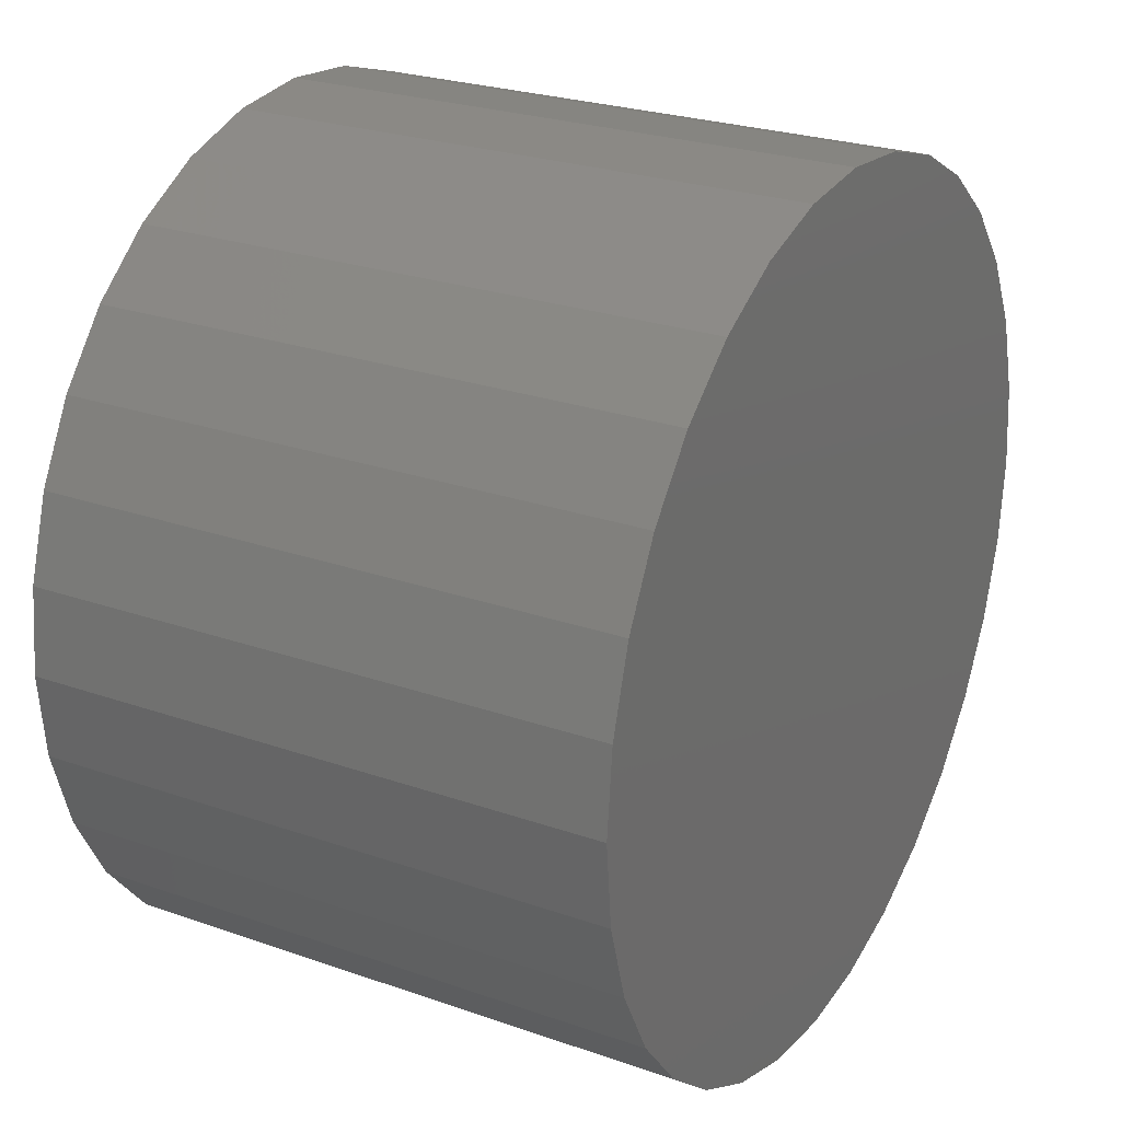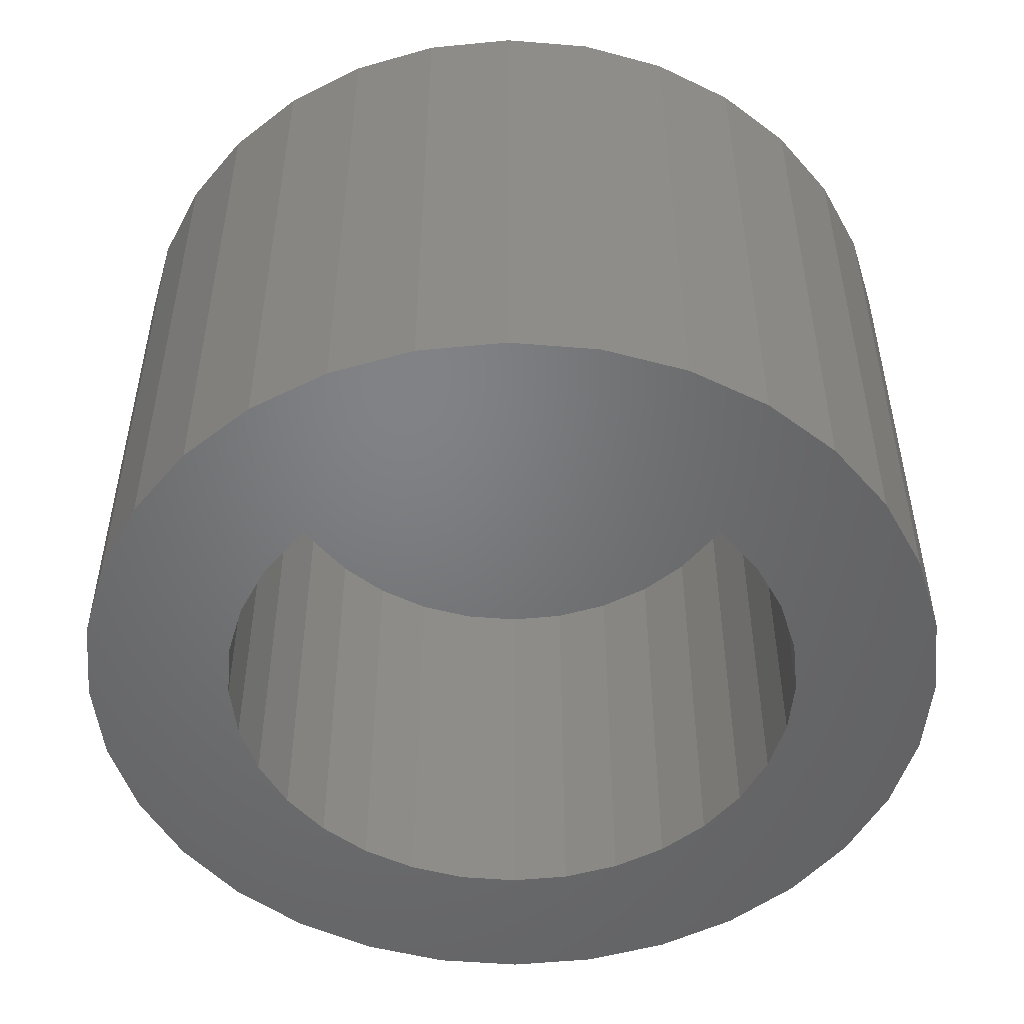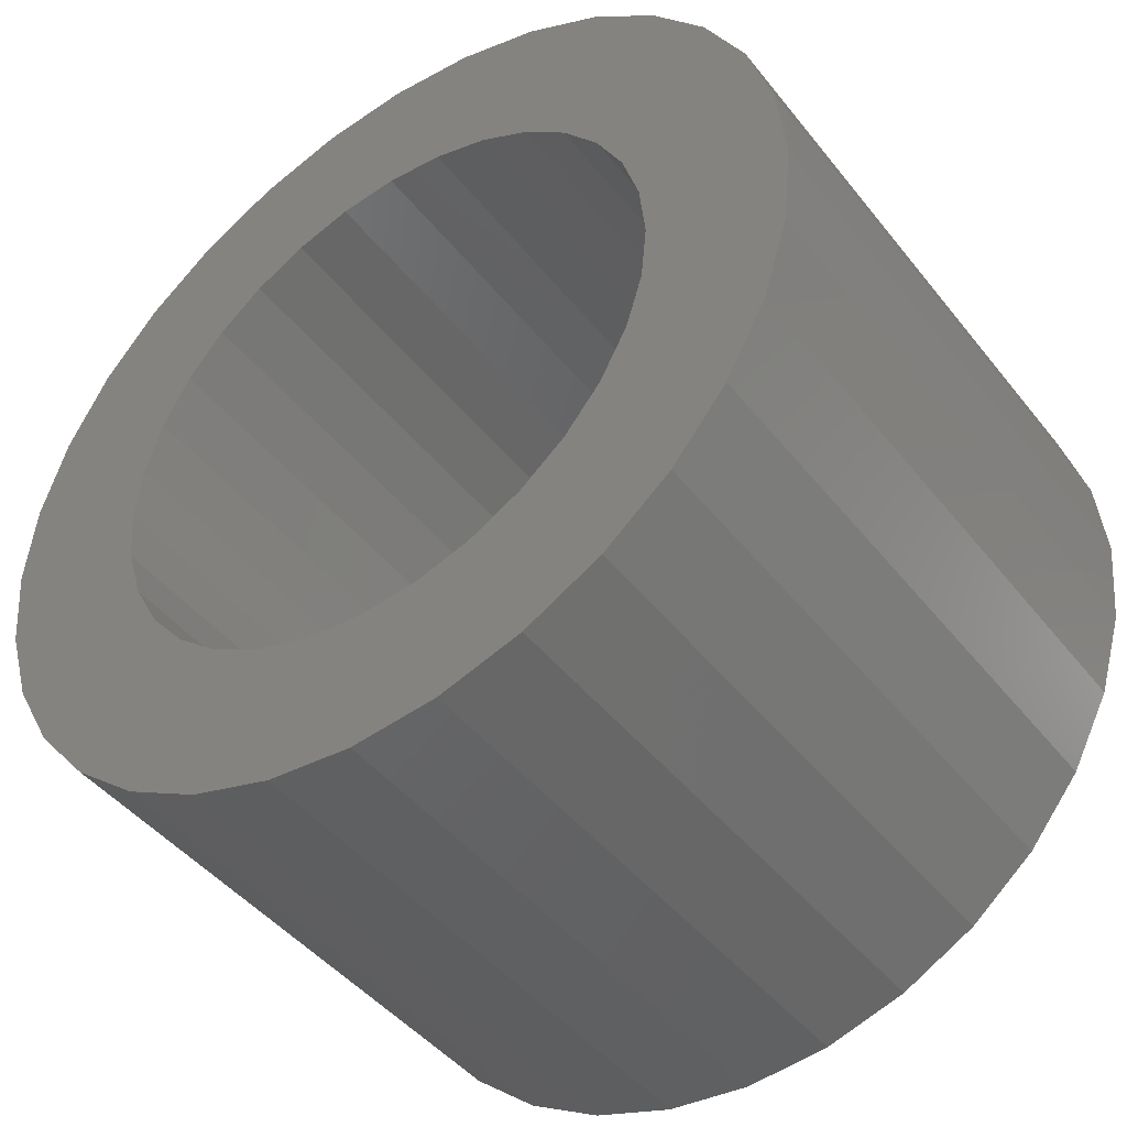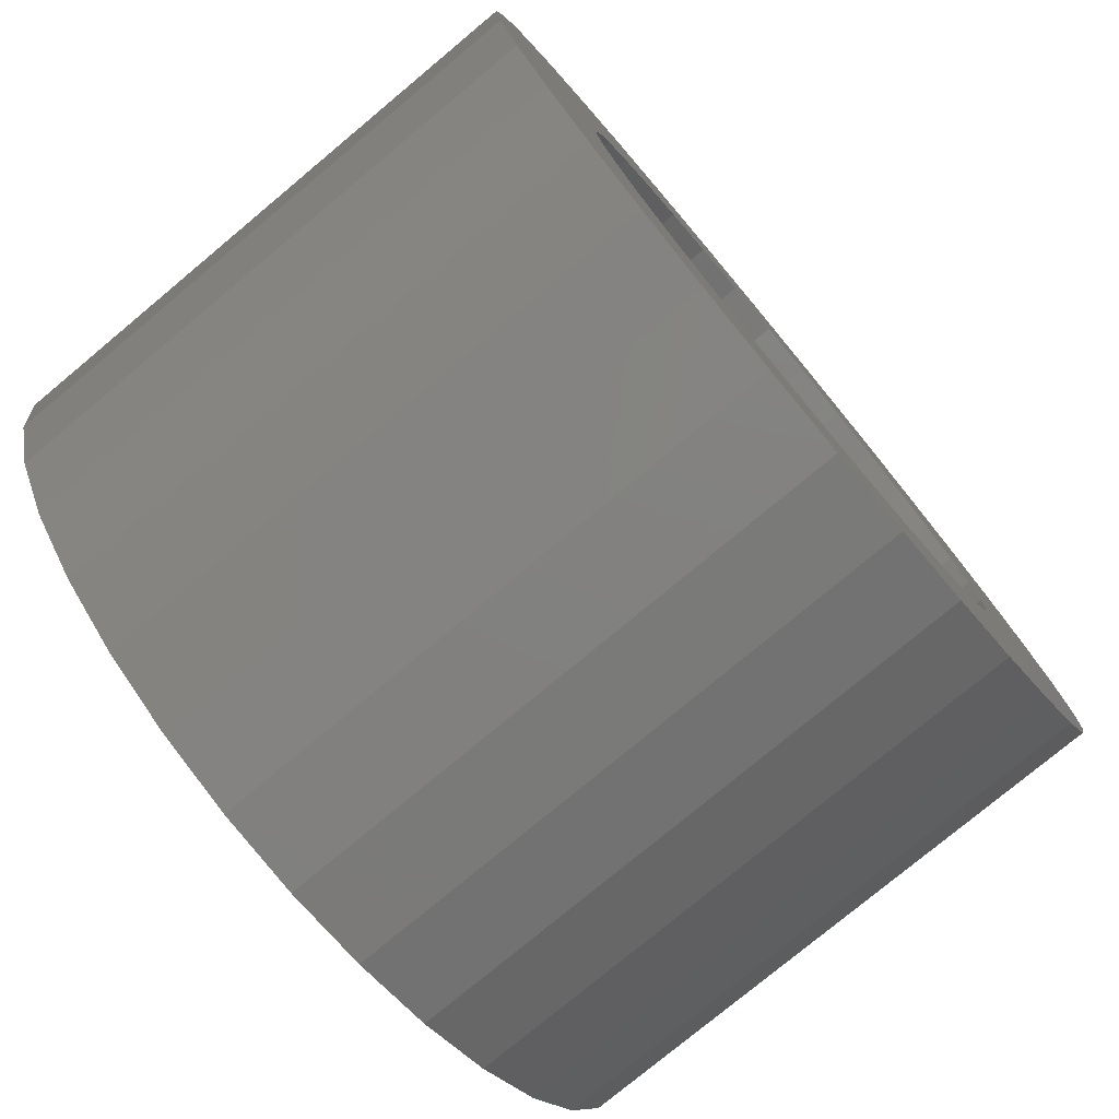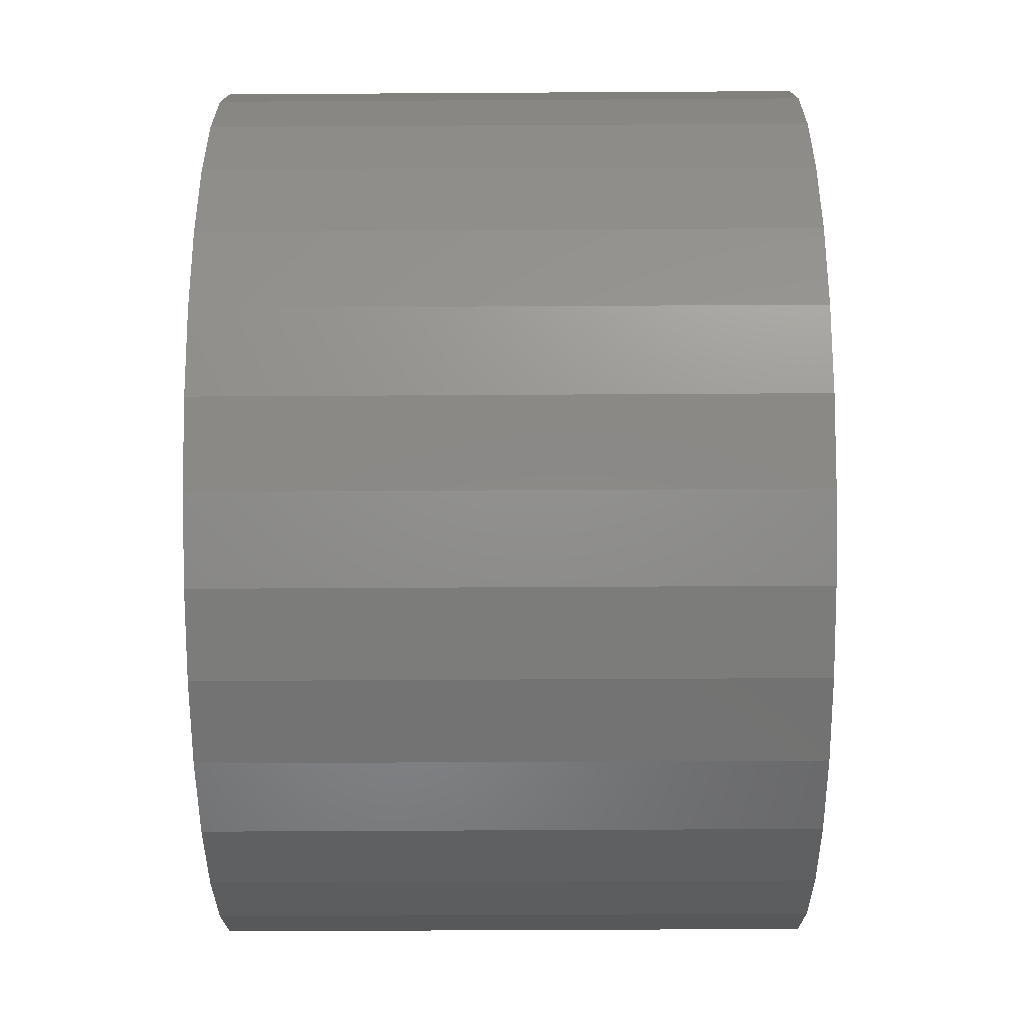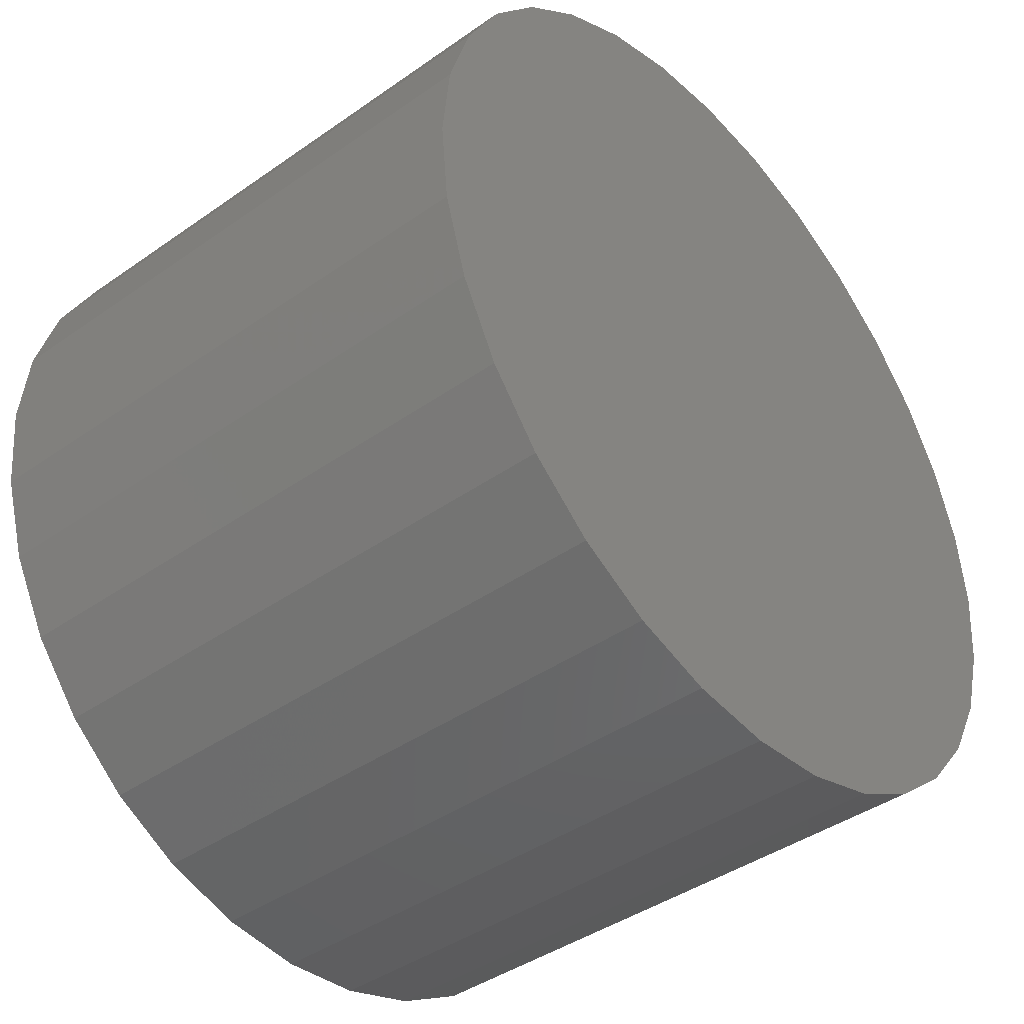
<metadata>
{"format":"stl","ext":"stl","renderer":"f3d","projection":"perspective","resolution":1024,"background":"white","views":[{"elev":25.4,"azim":119.4,"up":"+Z"},{"elev":-50.6,"azim":-157.0,"up":"+Y"},{"elev":-44.8,"azim":35.6,"up":"+Z"},{"elev":-77.4,"azim":-50.2,"up":"+Z"},{"elev":-47.5,"azim":90.4,"up":"+Z"},{"elev":-41.7,"azim":130.3,"up":"+Z"}]}
</metadata>
<code>
# stl→obj: 128 verts, 252 faces
v 0.6395 -0.03125 -0.0926
v 0.6349 -0.03125 -0.09305
v 0.6304 -0.03125 -0.0944
v 0.6334 -0.03125 -0.1016
v 0.6364 -0.03125 -0.1007
v 0.6227 -0.03125 -0.09954
v 0.6198 -0.03125 -0.1031
v 0.6307 -0.03125 -0.1031
v 0.6283 -0.03125 -0.1051
v 0.6176 -0.03125 -0.1072
v 0.6263 -0.03125 -0.1075
v 0.6248 -0.03125 -0.1102
v 0.6162 -0.03125 -0.1117
v 0.6239 -0.03125 -0.1132
v 0.6239 -0.03125 -0.1194
v 0.6162 -0.03125 -0.1209
v 0.6248 -0.03125 -0.1224
v 0.6176 -0.03125 -0.1253
v 0.6263 -0.03125 -0.1251
v 0.6283 -0.03125 -0.1275
v 0.6198 -0.03125 -0.1294
v 0.6307 -0.03125 -0.1295
v 0.6227 -0.03125 -0.133
v 0.6334 -0.03125 -0.1309
v 0.6364 -0.03125 -0.1318
v 0.6263 -0.03125 -0.136
v 0.6592 -0.03125 -0.1031
v 0.6483 -0.03125 -0.1031
v 0.6507 -0.03125 -0.1051
v 0.6527 -0.03125 -0.1075
v 0.6614 -0.03125 -0.1072
v 0.6541 -0.03125 -0.1102
v 0.6627 -0.03125 -0.1117
v 0.655 -0.03125 -0.1132
v 0.6553 -0.03125 -0.1163
v 0.655 -0.03125 -0.1194
v 0.6541 -0.03125 -0.1224
v 0.6627 -0.03125 -0.1209
v 0.6614 -0.03125 -0.1253
v 0.6527 -0.03125 -0.1251
v 0.6507 -0.03125 -0.1275
v 0.6592 -0.03125 -0.1294
v 0.6483 -0.03125 -0.1295
v 0.6455 -0.03125 -0.1309
v 0.6562 -0.03125 -0.133
v 0.6426 -0.03125 -0.1318
v 0.6526 -0.03125 -0.136
v 0.6485 -0.03125 -0.1382
v 0.6395 -0.03125 -0.14
v 0.6441 -0.03125 -0.1395
v 0.6632 -0.03125 -0.1163
v 0.6158 -0.03125 -0.1163
v 0.6236 -0.03125 -0.1163
v 0.6395 -0.03125 -0.1004
v 0.6426 -0.03125 -0.1007
v 0.6562 -0.03125 -0.09954
v 0.6526 -0.03125 -0.09659
v 0.6485 -0.03125 -0.0944
v 0.6441 -0.03125 -0.09305
v 0.6263 -0.03125 -0.09659
v 0.6395 -0.03125 -0.1322
v 0.6304 -0.03125 -0.1382
v 0.6349 -0.03125 -0.1395
v 0.6455 -0.03125 -0.1016
v 0.6395 -0.007812 -0.1322
v 0.6426 -0.007812 -0.1318
v 0.6455 -0.007812 -0.1309
v 0.6483 -0.007812 -0.1295
v 0.6507 -0.007812 -0.1275
v 0.6527 -0.007812 -0.1251
v 0.6541 -0.007812 -0.1224
v 0.655 -0.007812 -0.1194
v 0.6553 -0.007812 -0.1163
v 0.6364 -0.007812 -0.1318
v 0.6334 -0.007812 -0.1309
v 0.6307 -0.007812 -0.1295
v 0.6283 -0.007812 -0.1275
v 0.6263 -0.007812 -0.1251
v 0.6248 -0.007812 -0.1224
v 0.6239 -0.007812 -0.1194
v 0.6236 -0.007812 -0.1163
v 0.6395 -0.007812 -0.1004
v 0.6364 -0.007812 -0.1007
v 0.6334 -0.007812 -0.1016
v 0.6307 -0.007812 -0.1031
v 0.6283 -0.007812 -0.1051
v 0.6263 -0.007812 -0.1075
v 0.6248 -0.007812 -0.1102
v 0.6239 -0.007812 -0.1132
v 0.6426 -0.007812 -0.1007
v 0.6455 -0.007812 -0.1016
v 0.6483 -0.007812 -0.1031
v 0.6507 -0.007812 -0.1051
v 0.6527 -0.007812 -0.1075
v 0.6541 -0.007812 -0.1102
v 0.655 -0.007812 -0.1132
v 0.6304 6.419e-18 -0.0944
v 0.6349 6.494e-18 -0.09305
v 0.6395 6.519e-18 -0.0926
v 0.6441 6.494e-18 -0.09305
v 0.6485 6.419e-18 -0.0944
v 0.6263 6.297e-18 -0.09659
v 0.6526 6.297e-18 -0.09659
v 0.6227 6.134e-18 -0.09954
v 0.6562 6.134e-18 -0.09954
v 0.6198 5.935e-18 -0.1031
v 0.6592 5.935e-18 -0.1031
v 0.6176 5.707e-18 -0.1072
v 0.6614 5.707e-18 -0.1072
v 0.6162 5.461e-18 -0.1117
v 0.6627 5.461e-18 -0.1117
v 0.6614 4.701e-18 -0.1253
v 0.6176 4.701e-18 -0.1253
v 0.6627 4.948e-18 -0.1209
v 0.6198 4.474e-18 -0.1294
v 0.6592 4.474e-18 -0.1294
v 0.6227 4.275e-18 -0.133
v 0.6562 4.275e-18 -0.133
v 0.6263 4.111e-18 -0.136
v 0.6526 4.111e-18 -0.136
v 0.6304 3.99e-18 -0.1382
v 0.6485 3.99e-18 -0.1382
v 0.6349 3.915e-18 -0.1395
v 0.6395 3.889e-18 -0.14
v 0.6441 3.915e-18 -0.1395
v 0.6162 4.948e-18 -0.1209
v 0.6158 5.204e-18 -0.1163
v 0.6632 5.204e-18 -0.1163
f 1 2 3
f 4 5 6
f 6 7 4
f 4 7 8
f 9 8 7
f 7 10 9
f 9 10 11
f 12 11 10
f 10 13 12
f 14 12 13
f 15 16 17
f 17 16 18
f 17 18 19
f 20 19 18
f 18 21 20
f 20 21 22
f 22 21 23
f 24 22 23
f 24 23 25
f 23 26 25
f 27 28 29
f 27 29 30
f 27 30 31
f 31 30 32
f 31 32 33
f 33 32 34
f 35 33 34
f 36 37 38
f 39 38 37
f 39 37 40
f 39 40 41
f 39 41 42
f 42 41 43
f 42 43 44
f 42 44 45
f 44 46 45
f 45 46 47
f 48 49 50
f 51 33 35
f 51 35 36
f 51 36 38
f 52 16 15
f 52 15 53
f 52 53 14
f 52 14 13
f 54 55 56
f 54 56 57
f 54 57 58
f 54 58 59
f 54 59 1
f 54 1 3
f 54 3 60
f 54 60 6
f 54 6 5
f 61 25 26
f 61 26 62
f 61 62 63
f 61 63 49
f 61 49 48
f 61 48 47
f 61 47 46
f 56 55 64
f 56 64 28
f 56 28 27
f 65 46 66
f 66 46 44
f 66 44 67
f 67 44 43
f 67 43 68
f 68 43 41
f 68 41 69
f 69 41 40
f 69 40 70
f 70 40 37
f 70 37 71
f 71 37 36
f 71 36 72
f 72 36 35
f 72 35 73
f 46 65 61
f 61 65 74
f 61 74 25
f 25 74 75
f 25 75 24
f 24 75 76
f 24 76 22
f 22 76 77
f 22 77 20
f 20 77 78
f 20 78 19
f 19 78 79
f 19 79 17
f 17 79 80
f 17 80 15
f 15 80 81
f 15 81 53
f 82 5 83
f 83 5 4
f 83 4 84
f 84 4 8
f 84 8 85
f 85 8 9
f 85 9 86
f 86 9 11
f 86 11 87
f 87 11 12
f 87 12 88
f 88 12 14
f 88 14 89
f 89 14 53
f 89 53 81
f 5 82 54
f 54 82 90
f 54 90 55
f 55 90 91
f 55 91 64
f 64 91 92
f 64 92 28
f 28 92 93
f 28 93 29
f 29 93 94
f 29 94 30
f 30 94 95
f 30 95 32
f 32 95 96
f 32 96 34
f 34 96 73
f 34 73 35
f 92 86 93
f 93 86 87
f 93 87 94
f 94 87 88
f 94 88 95
f 71 78 70
f 70 78 77
f 70 77 69
f 69 77 76
f 69 76 68
f 76 75 68
f 68 75 74
f 68 74 67
f 74 65 67
f 67 65 66
f 85 86 92
f 85 92 91
f 85 91 90
f 85 90 82
f 85 82 83
f 85 83 84
f 95 88 96
f 96 88 89
f 96 89 73
f 73 89 81
f 73 81 72
f 72 81 80
f 72 80 71
f 71 80 79
f 71 79 78
f 97 98 99
f 97 99 100
f 101 97 100
f 102 97 101
f 103 102 101
f 104 102 103
f 105 104 103
f 106 104 105
f 107 106 105
f 108 106 107
f 109 108 107
f 110 108 109
f 111 110 109
f 112 113 114
f 115 113 112
f 116 115 112
f 117 115 116
f 118 117 116
f 119 117 118
f 120 119 118
f 121 119 120
f 122 121 120
f 123 121 122
f 124 123 122
f 125 124 122
f 113 126 114
f 114 126 127
f 114 127 128
f 128 127 110
f 128 110 111
f 128 51 114
f 114 51 38
f 114 38 112
f 112 38 39
f 112 39 116
f 116 39 42
f 116 42 118
f 118 42 45
f 118 45 120
f 120 45 47
f 120 47 122
f 122 47 48
f 122 48 125
f 125 48 50
f 125 50 124
f 124 50 49
f 124 49 123
f 123 49 63
f 123 63 121
f 121 63 62
f 121 62 119
f 119 62 26
f 119 26 117
f 117 26 23
f 117 23 115
f 115 23 21
f 115 21 113
f 113 21 18
f 113 18 126
f 126 18 16
f 126 16 127
f 127 16 52
f 127 52 110
f 110 52 13
f 110 13 108
f 108 13 10
f 108 10 106
f 106 10 7
f 106 7 104
f 104 7 6
f 104 6 102
f 102 6 60
f 102 60 97
f 97 60 3
f 97 3 98
f 98 3 2
f 98 2 99
f 99 2 1
f 99 1 100
f 100 1 59
f 100 59 101
f 101 59 58
f 101 58 103
f 103 58 57
f 103 57 105
f 105 57 56
f 105 56 107
f 107 56 27
f 107 27 109
f 109 27 31
f 109 31 111
f 111 31 33
f 111 33 128
f 128 33 51

</code>
